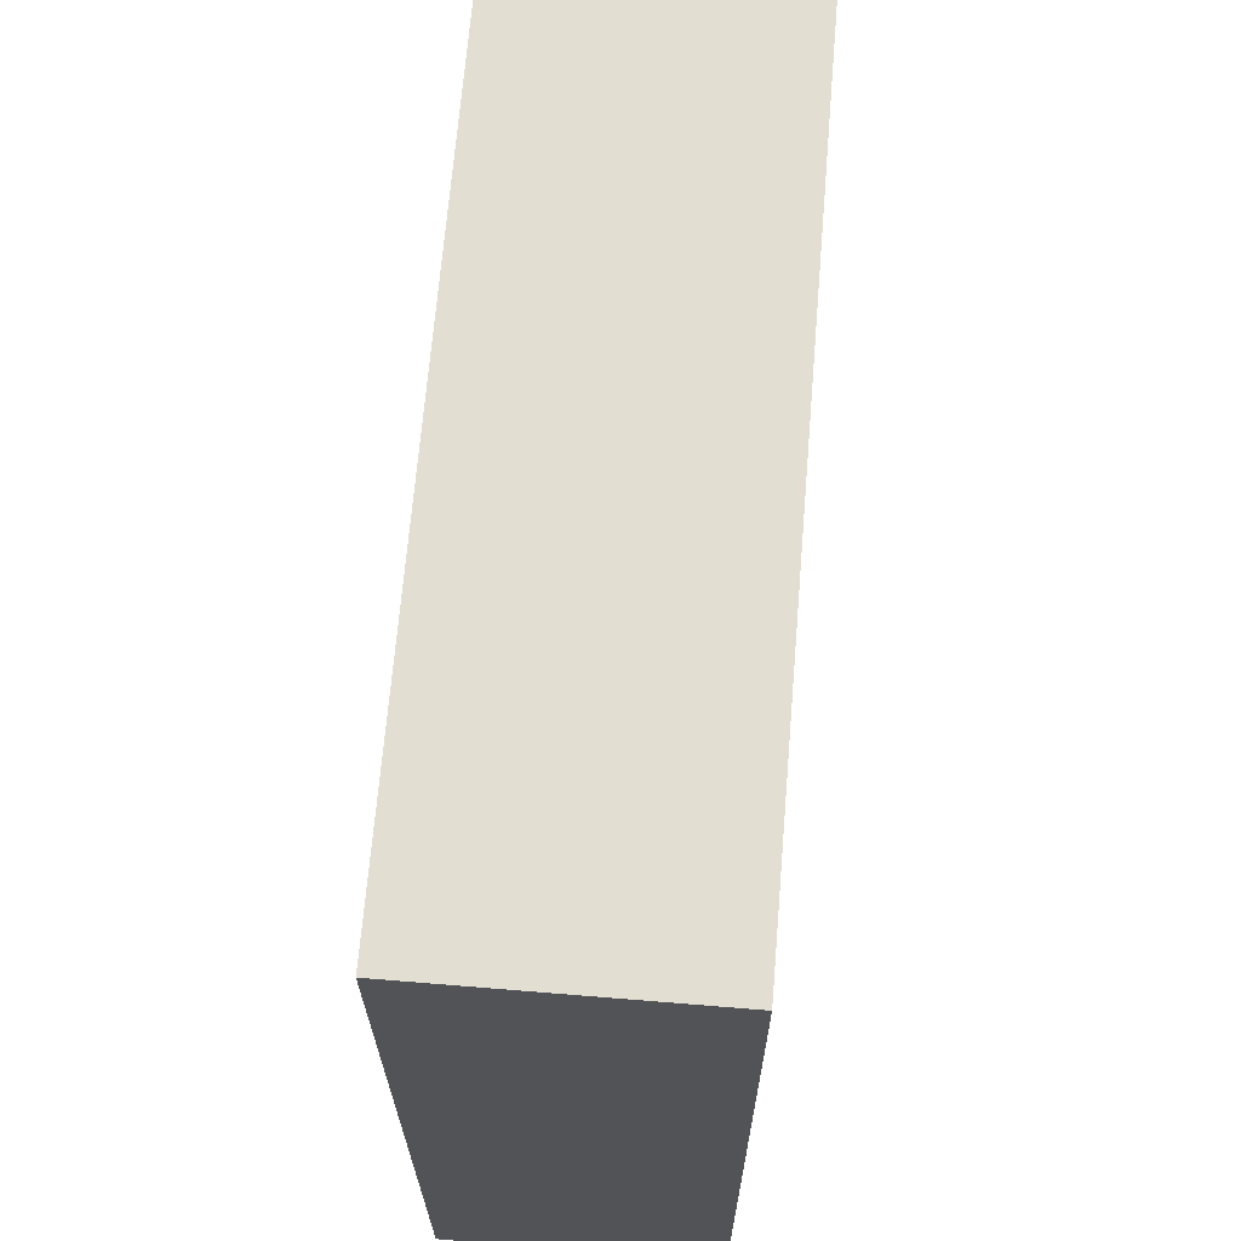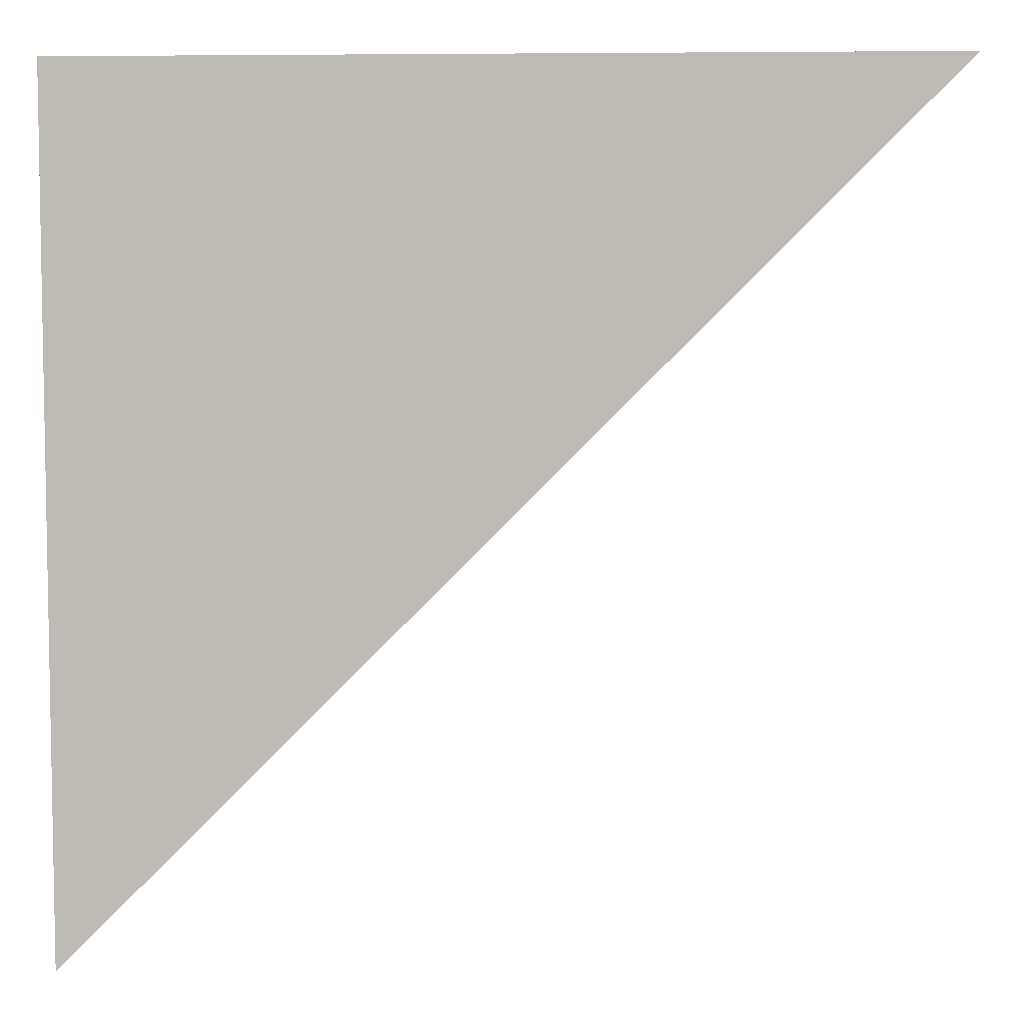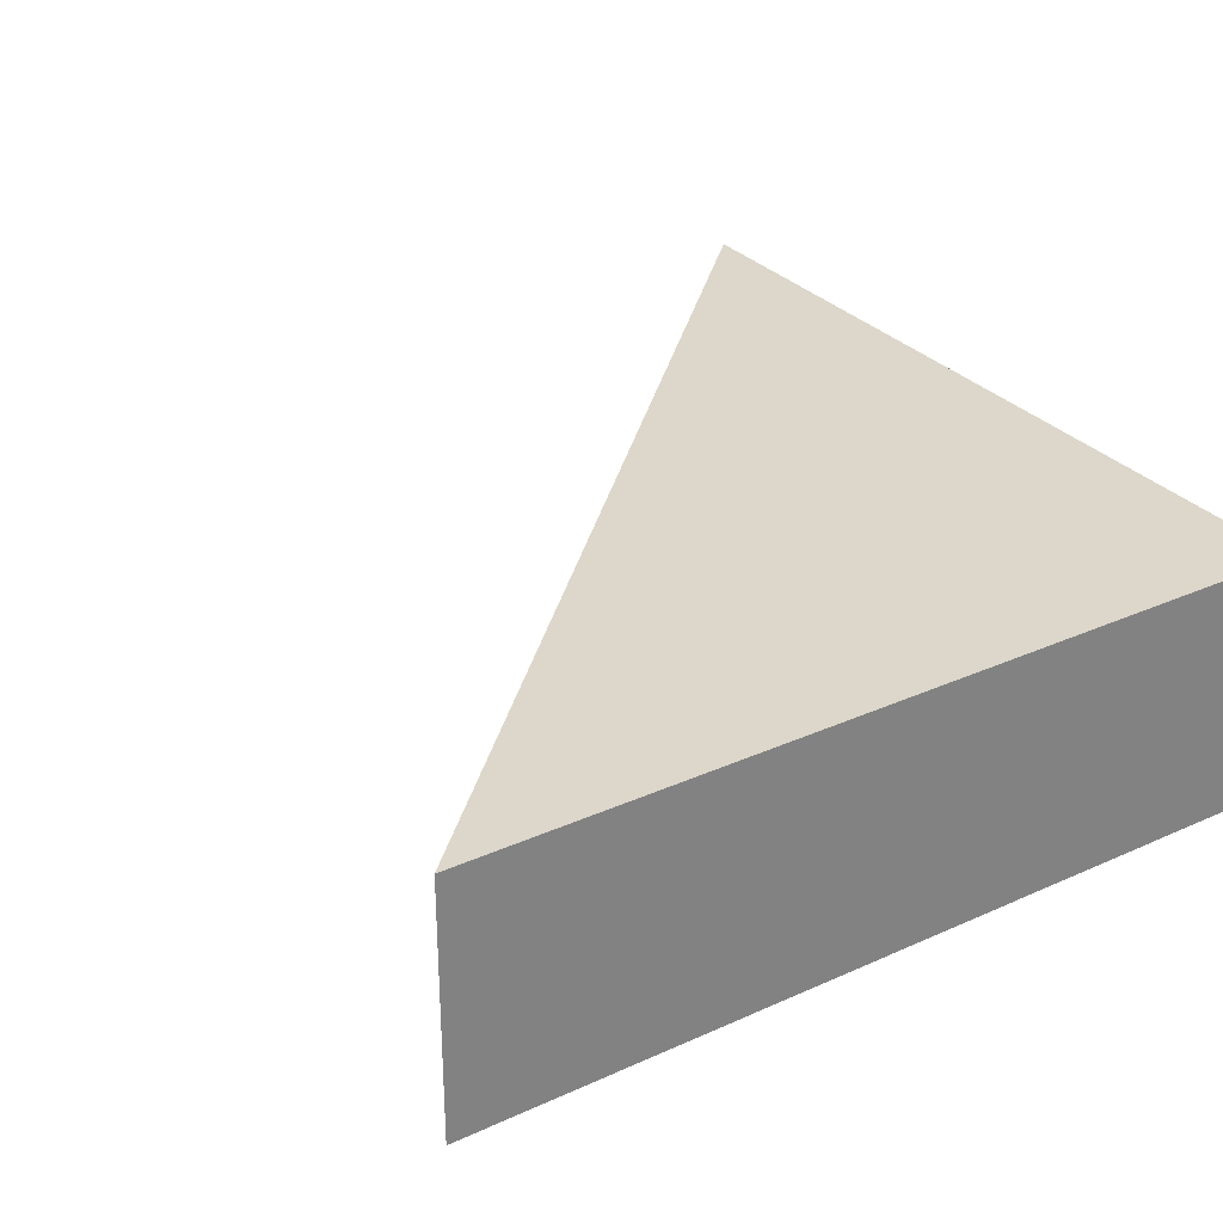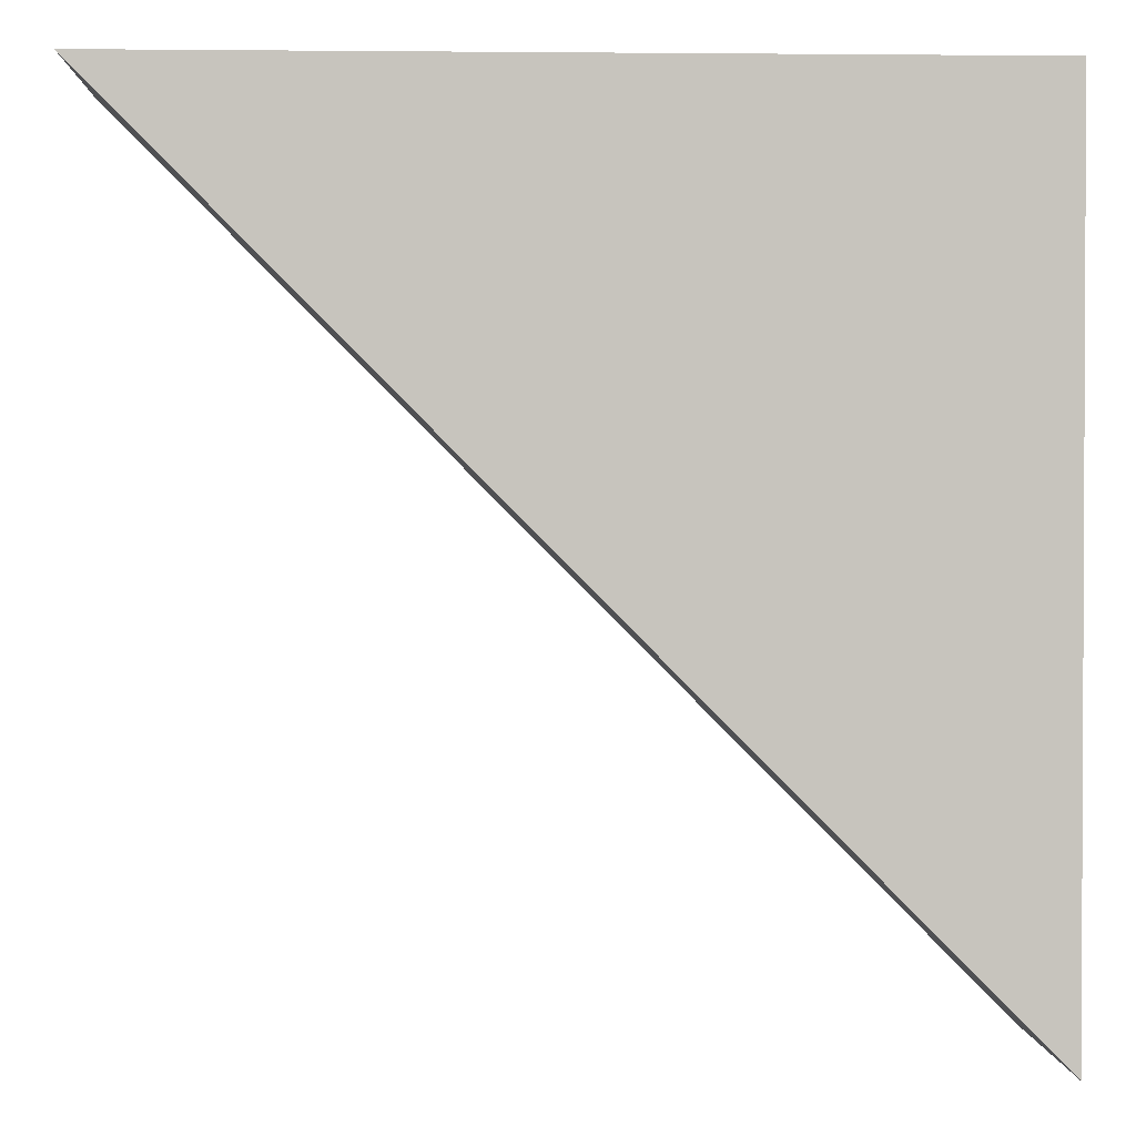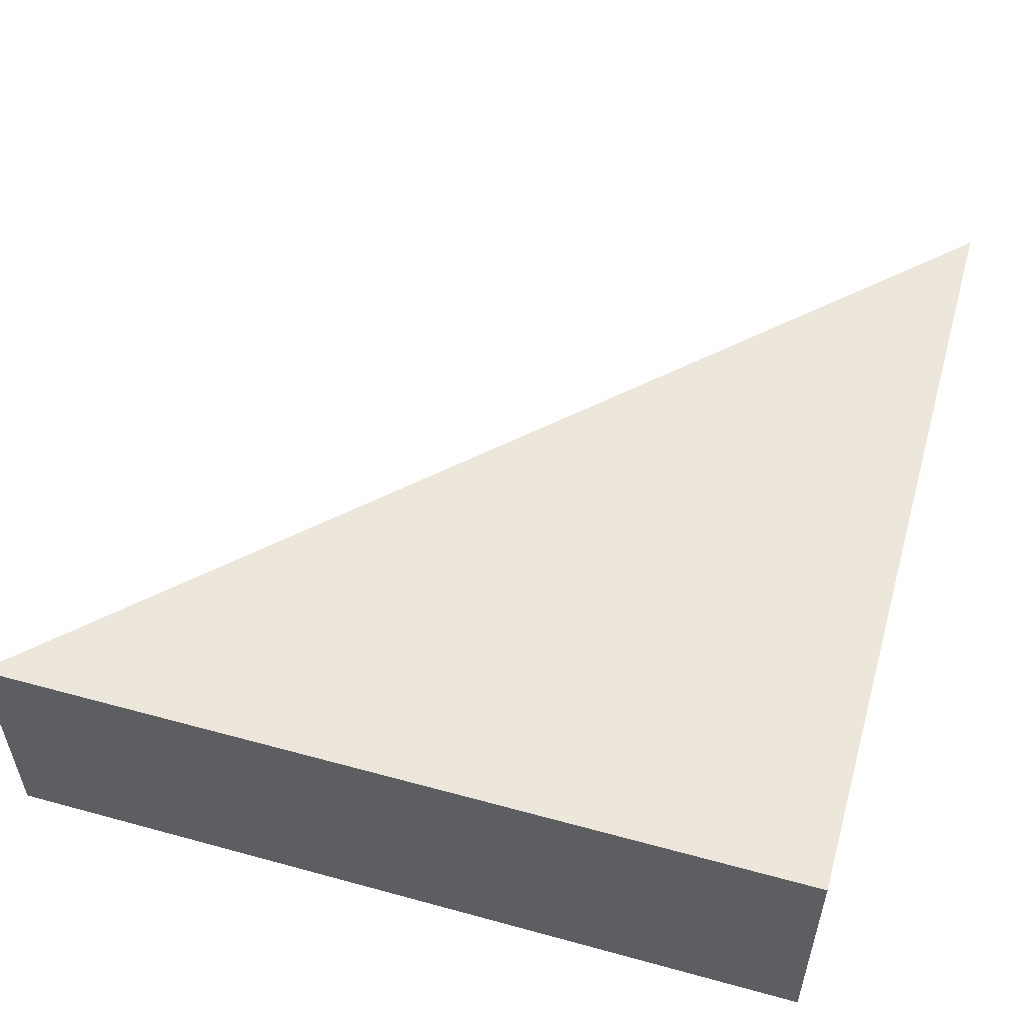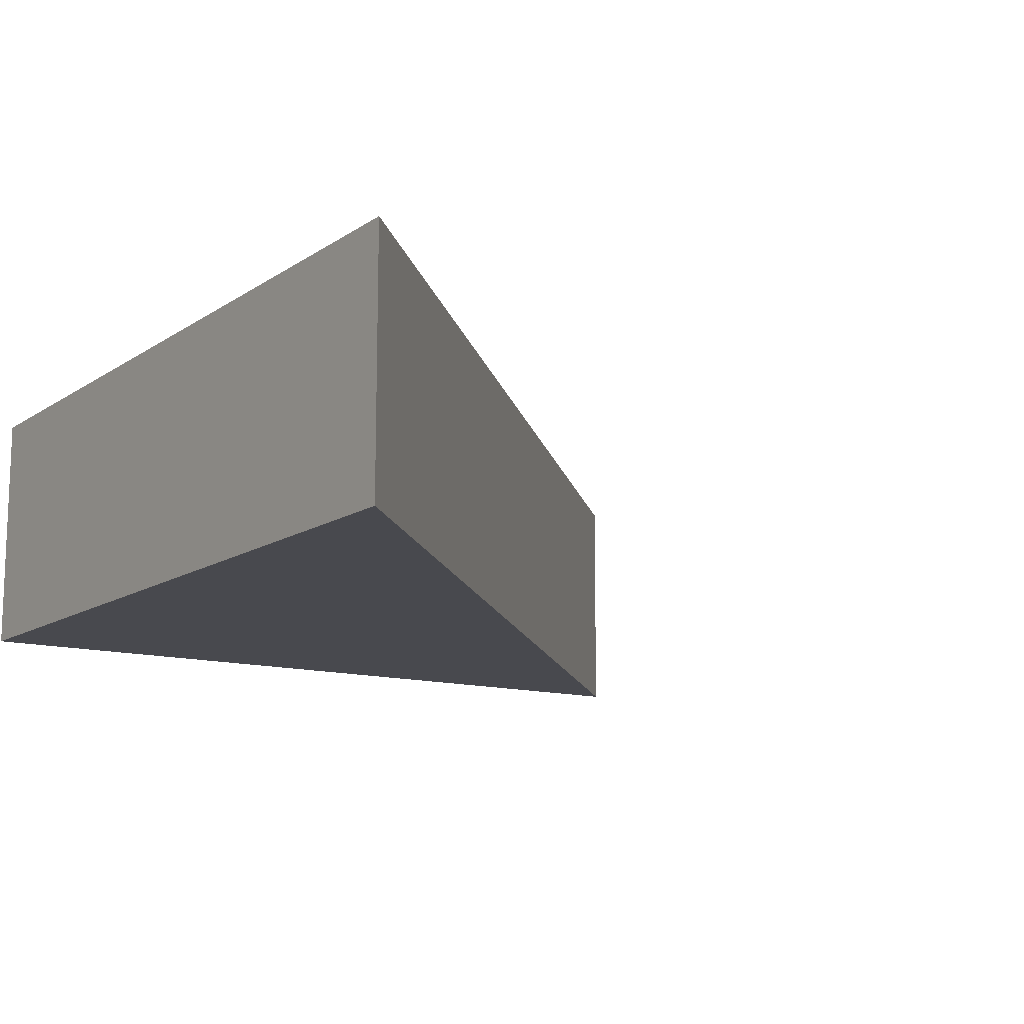
<metadata>
{"format":"obj","ext":"obj","renderer":"f3d","projection":"perspective","resolution":1024,"background":"white","views":[{"elev":67.5,"azim":-85.3,"up":"+Z"},{"elev":5.3,"azim":3.6,"up":"+Z"},{"elev":30.4,"azim":-123.1,"up":"+Y"},{"elev":0.7,"azim":177.8,"up":"+Z"},{"elev":53.8,"azim":-73.9,"up":"+Y"},{"elev":-12.7,"azim":55.9,"up":"+Y"}]}
</metadata>
<code>
g default
v 0.004656 -0.15 -0.9991
v 0.001924 -0.15 0.000887
v 1 -0.15 0.000887
v 0.004656 0.15 -0.9991
v 0.001924 0.15 0.000887
v 1 0.15 0.000887
g triangle90degree
f 1 2 5 4
f 2 3 6 5
f 3 1 4 6
f 1 3 2
f 4 5 6

</code>
